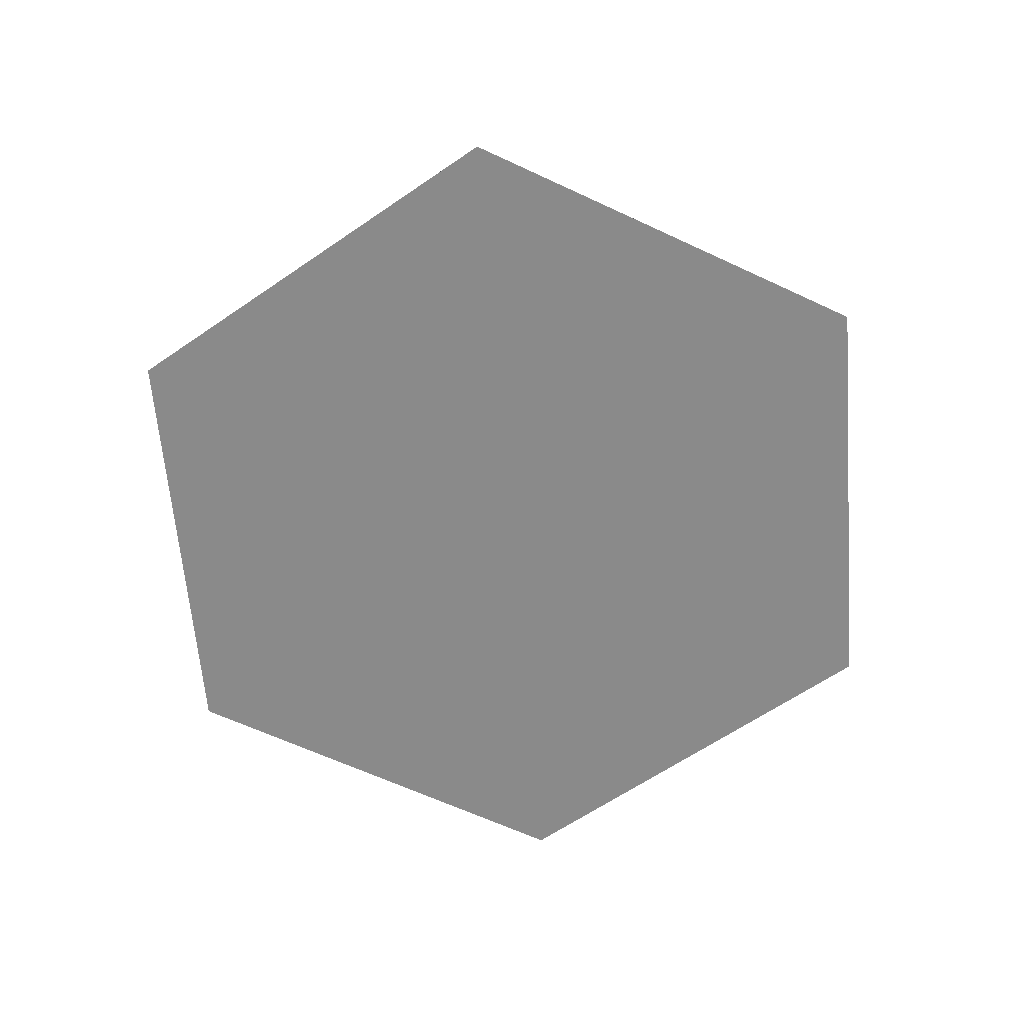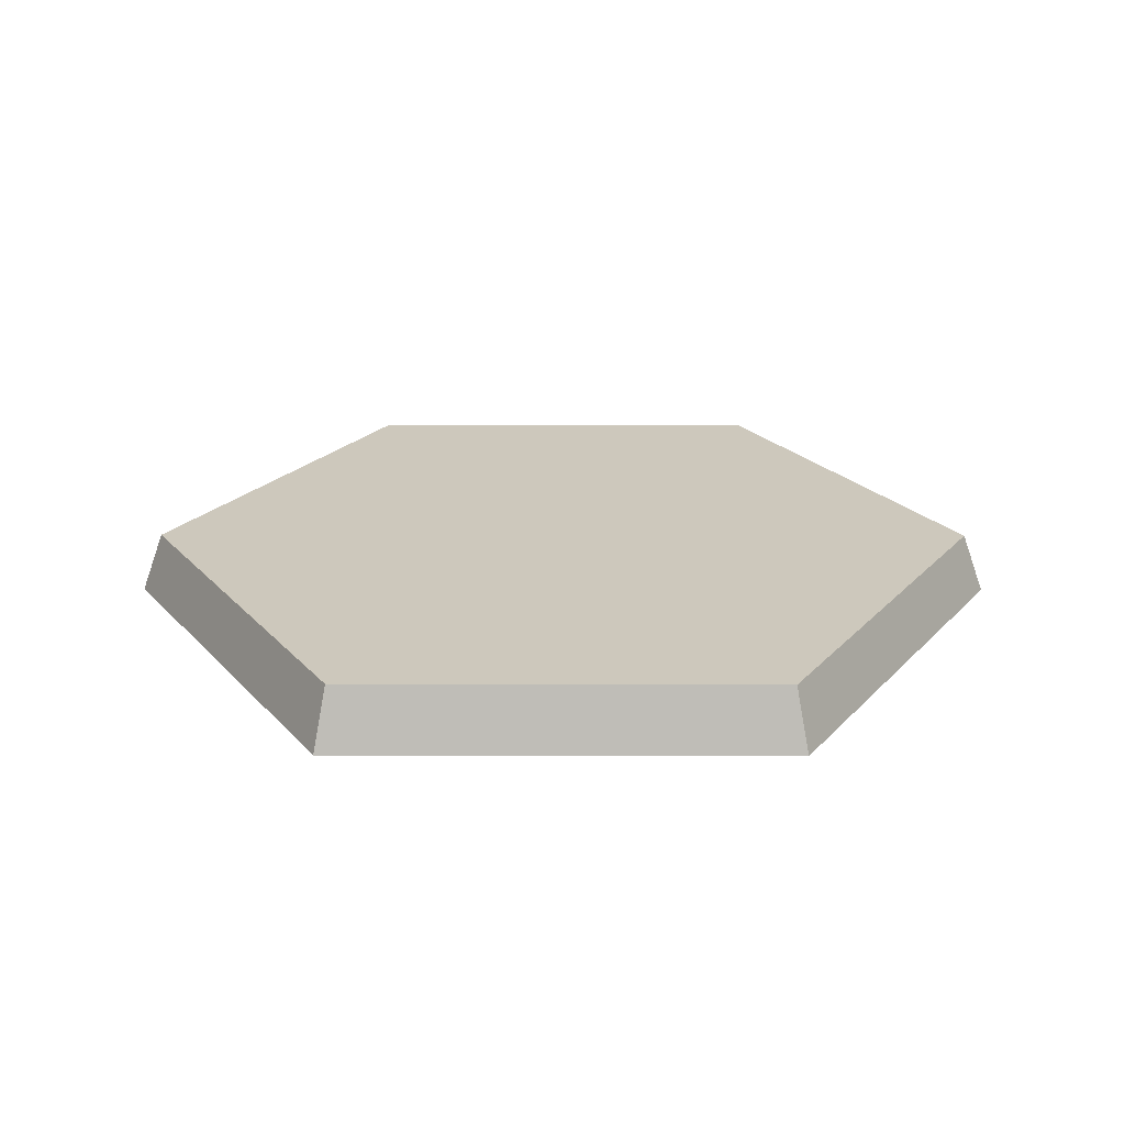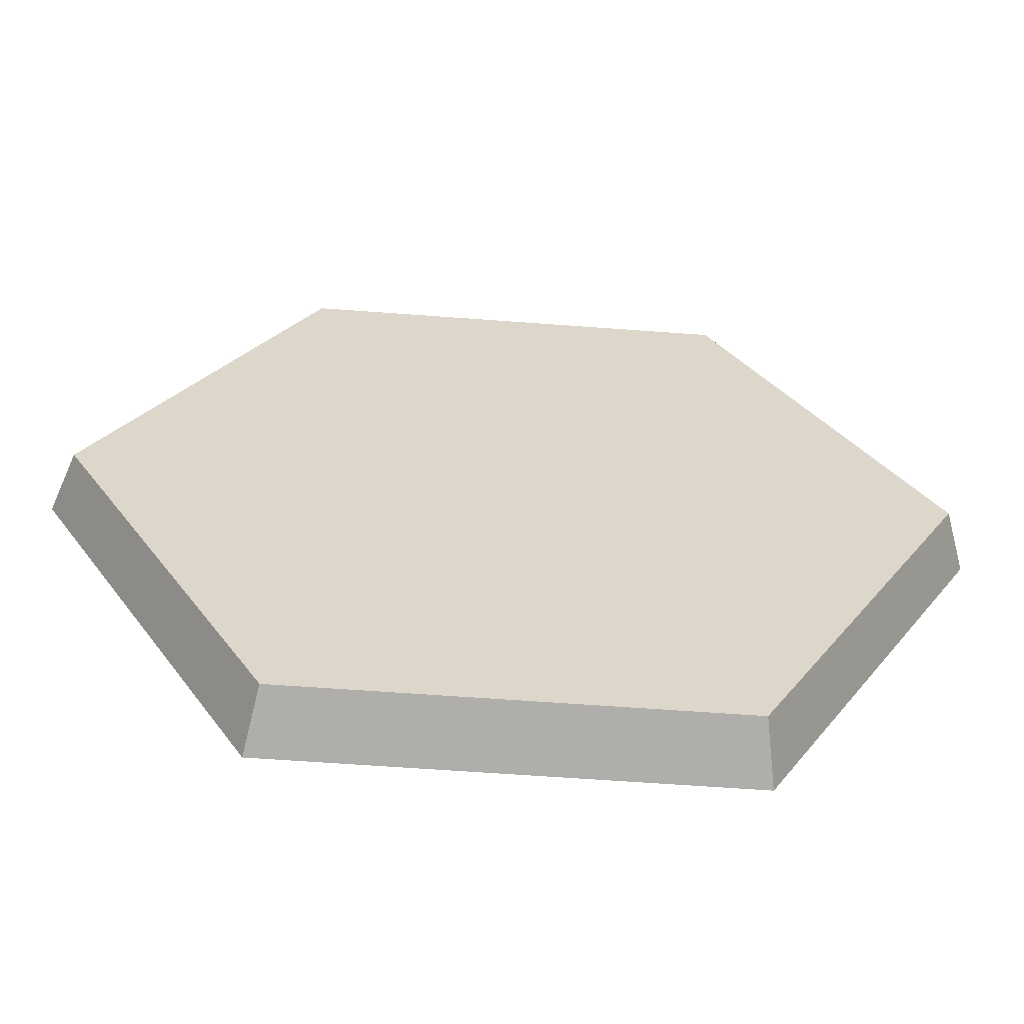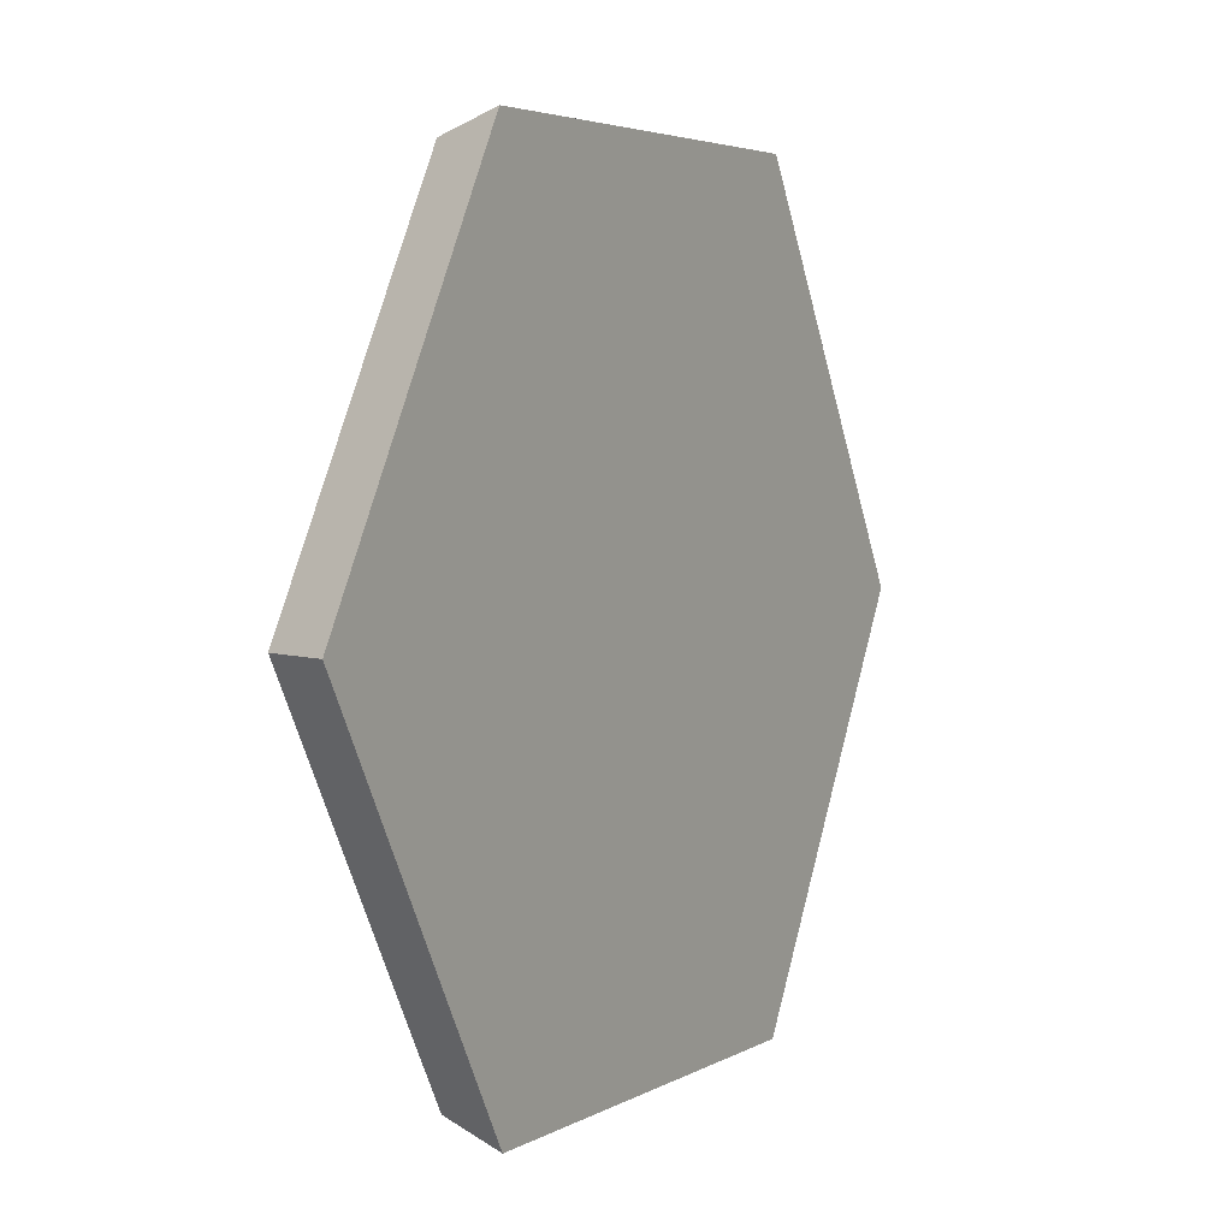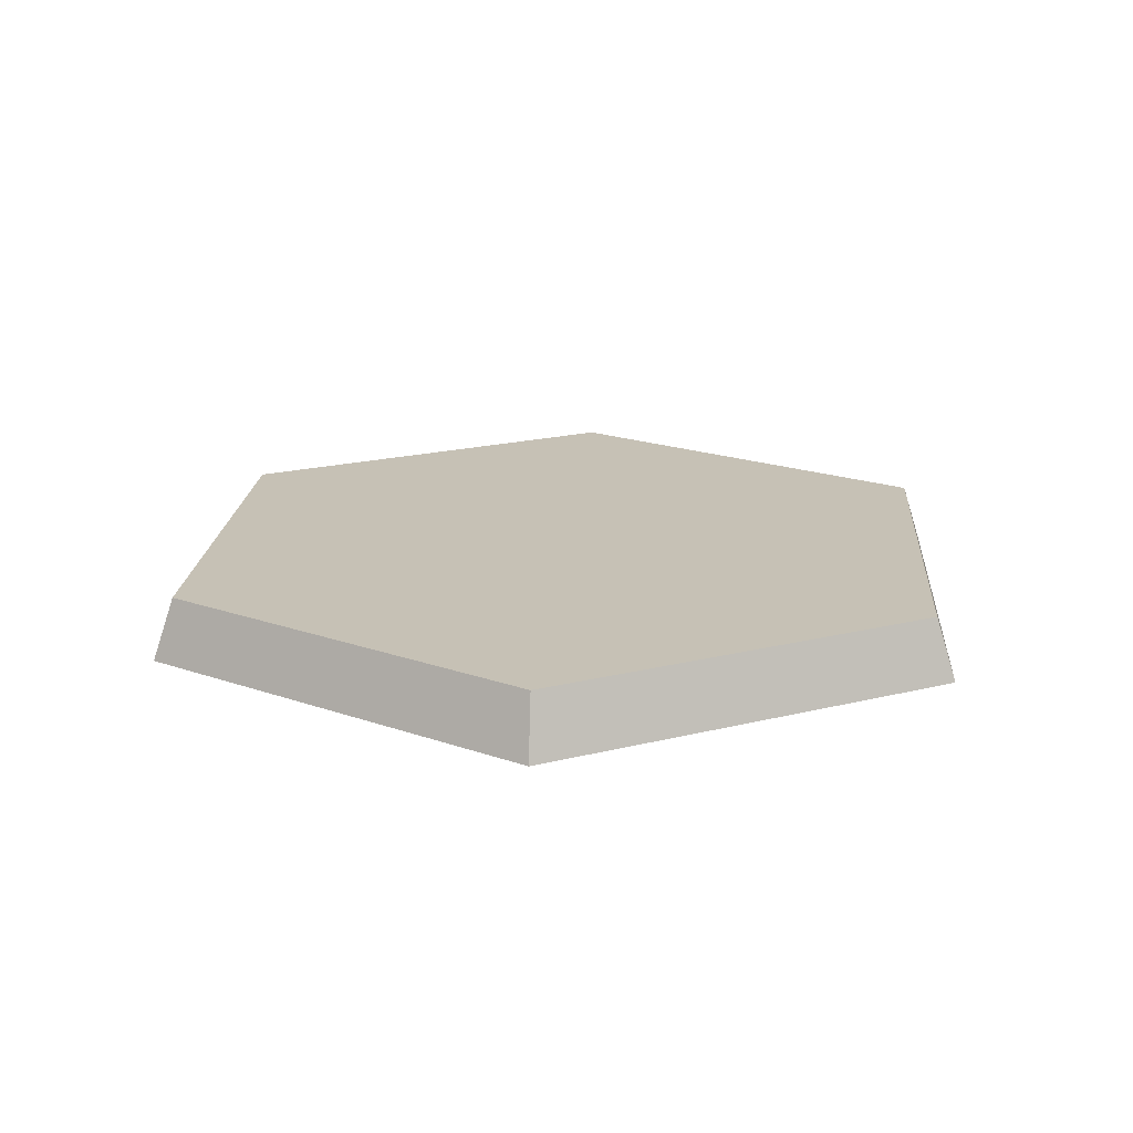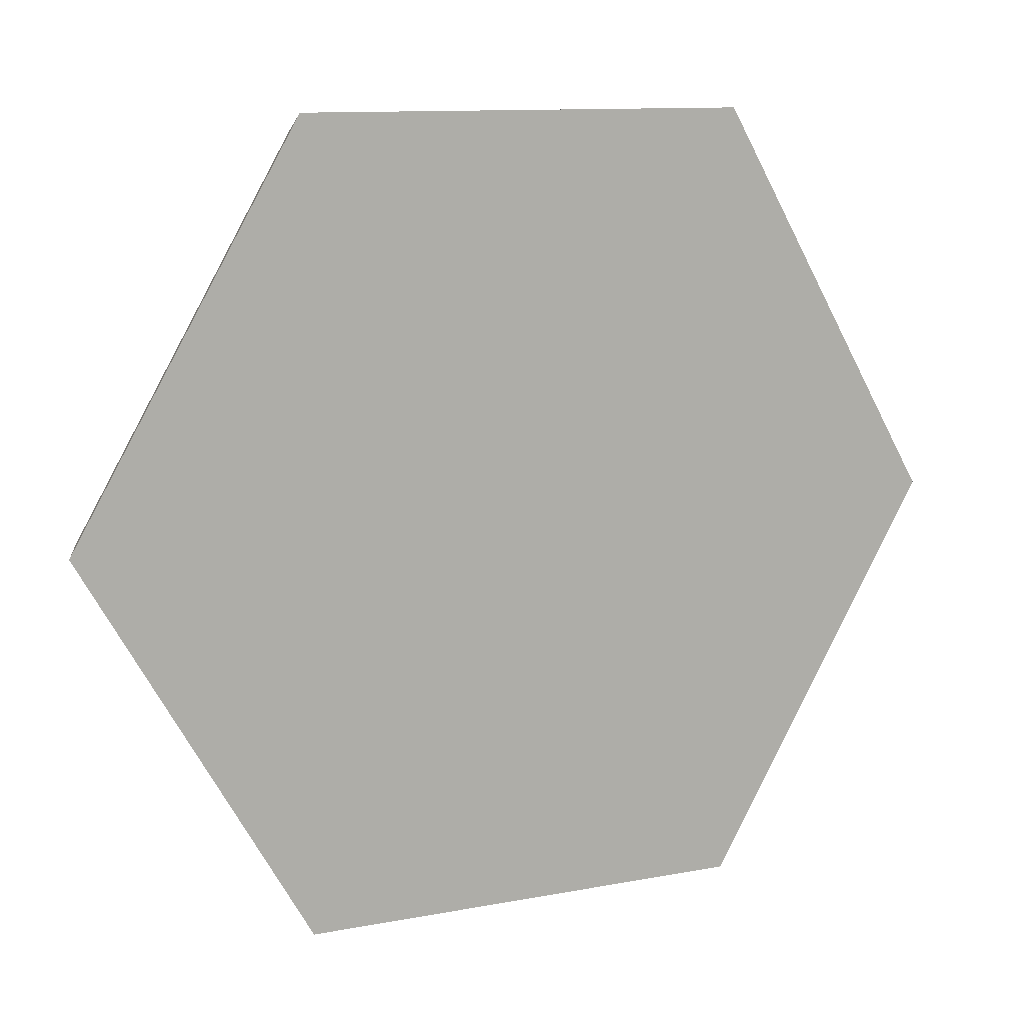
<metadata>
{"format":"obj","ext":"obj","renderer":"f3d","projection":"perspective","resolution":1024,"background":"white","views":[{"elev":-63.4,"azim":94.7,"up":"+Y"},{"elev":22.1,"azim":-119.8,"up":"+Y"},{"elev":-60.1,"azim":175.6,"up":"+Z"},{"elev":4.1,"azim":-60.1,"up":"+Z"},{"elev":18.8,"azim":-25.8,"up":"+Y"},{"elev":11.2,"azim":-25.2,"up":"+Z"}]}
</metadata>
<code>
o hedagonbase40x3.2
v 11.61 1e-06 -20.91
v -11.48 1e-06 -20.91
v 11.03 3.2 -19.91
v -10.91 3.2 -19.91
v 22 3.2 -0.9062
v 23.16 1e-06 -0.9062
v 11.61 1e-06 19.09
v 11.03 3.2 18.09
v -11.48 1e-06 19.09
v -10.91 3.2 18.09
v -21.88 3.2 -0.9062
v -23.03 1e-06 -0.9062
f 1 2 3
f 2 4 3
f 3 5 1
f 5 6 1
f 6 5 7
f 5 8 7
f 7 8 9
f 8 10 9
f 3 4 5
f 4 11 5
f 10 8 11
f 8 5 11
f 4 2 11
f 2 12 11
f 12 9 11
f 9 10 11
f 2 1 12
f 1 6 12
f 7 9 6
f 9 12 6

</code>
